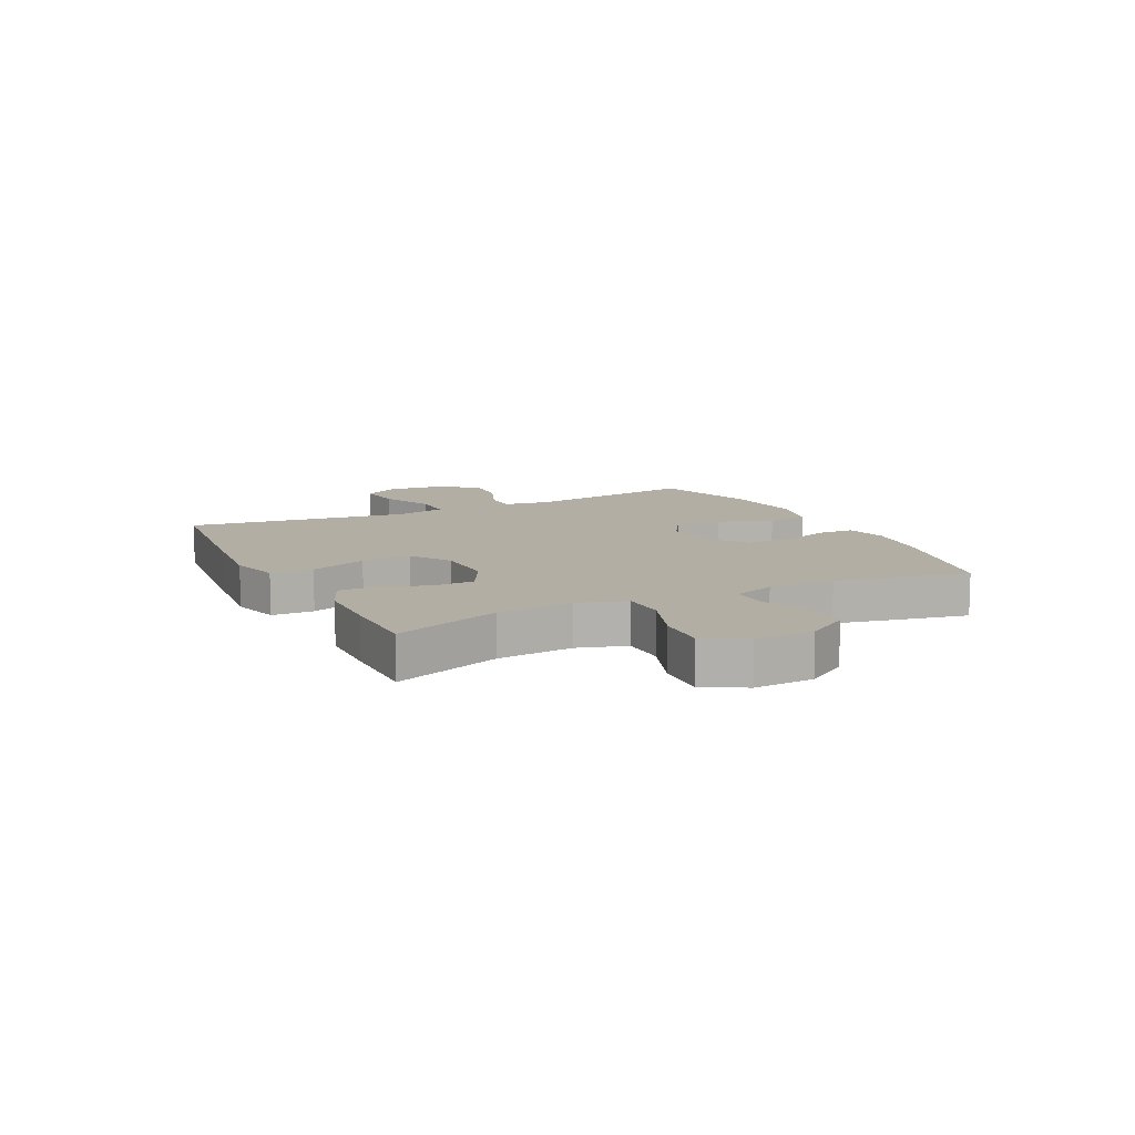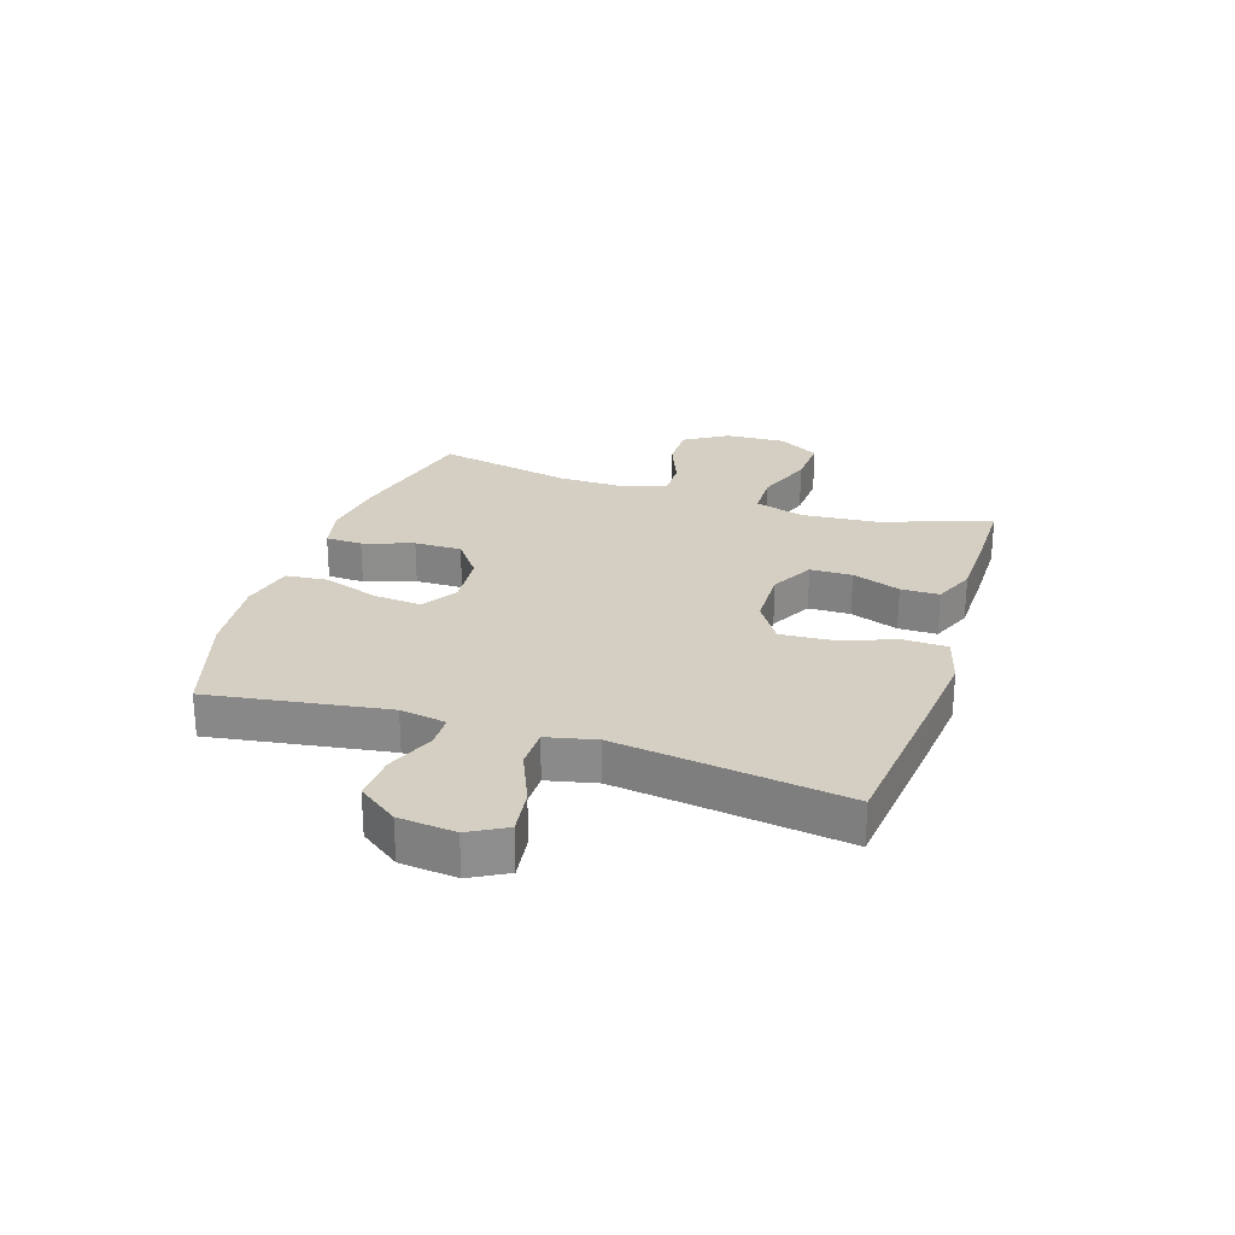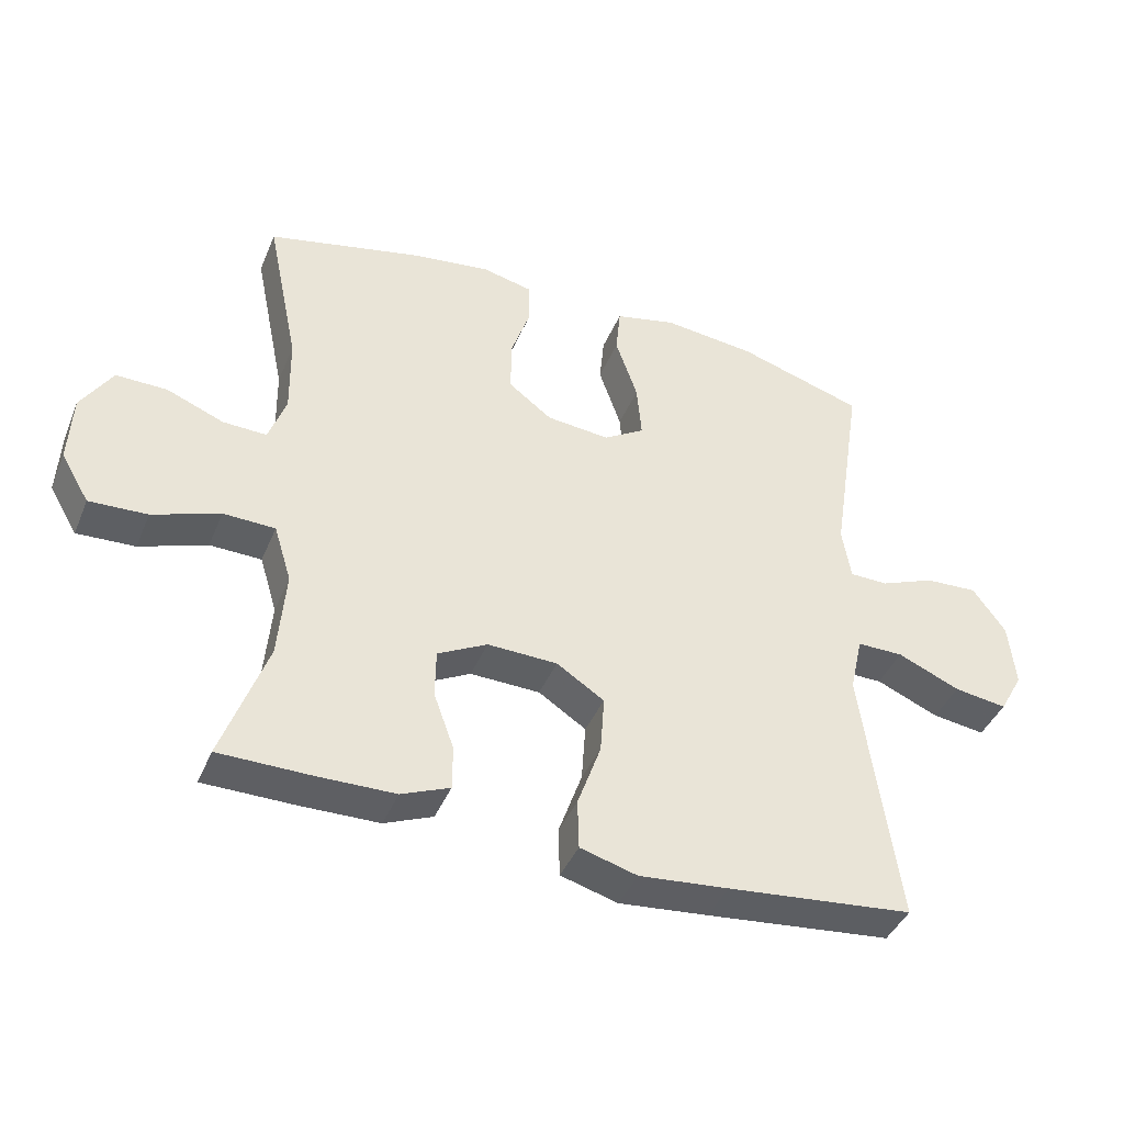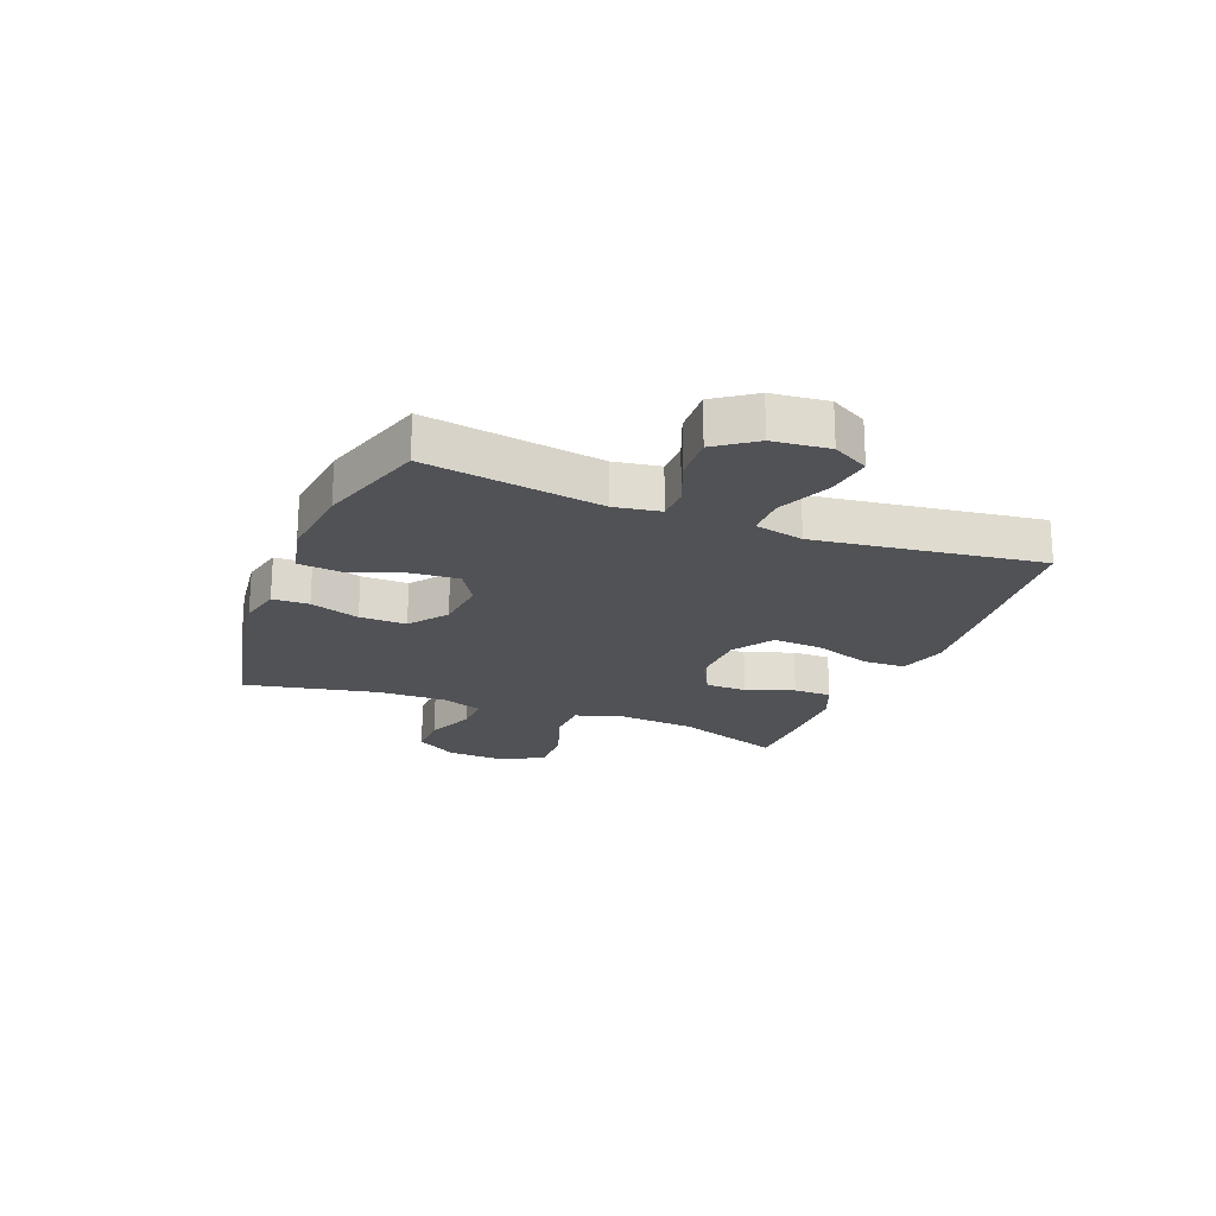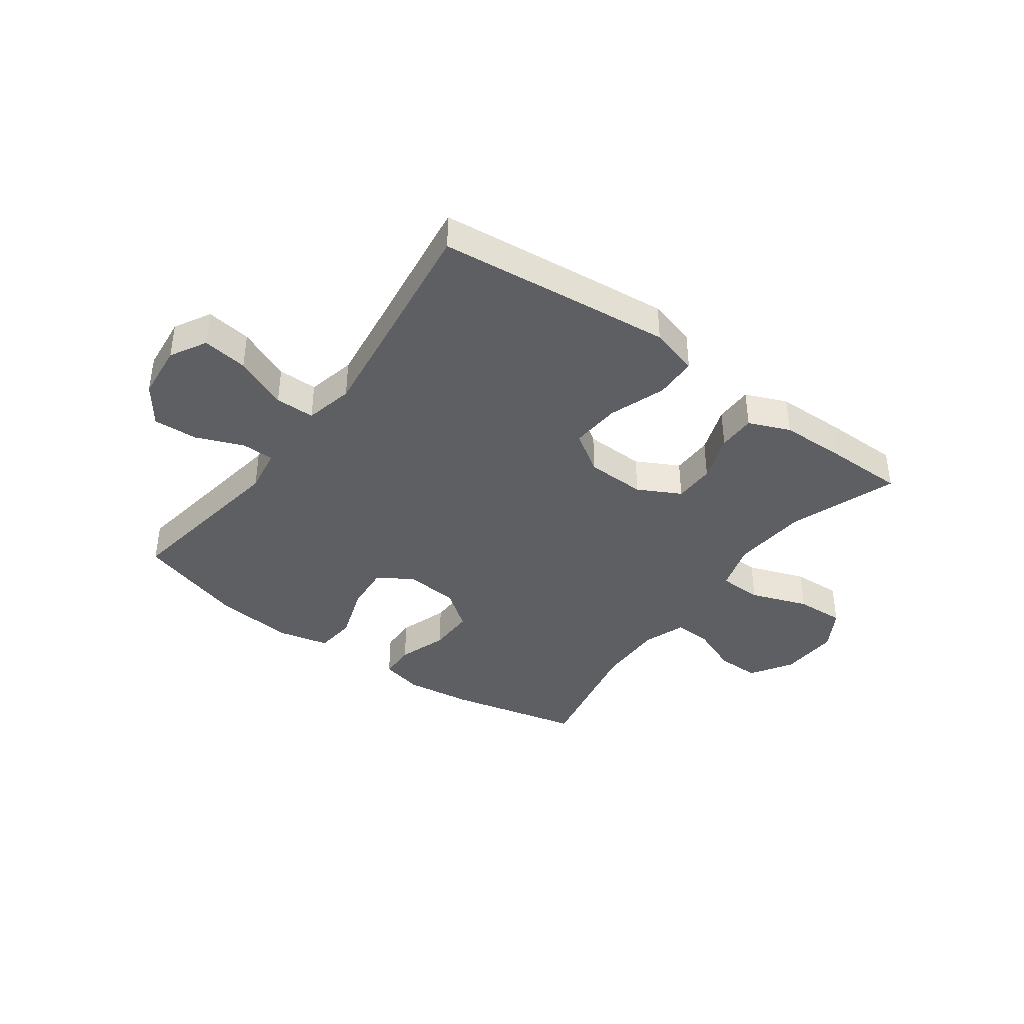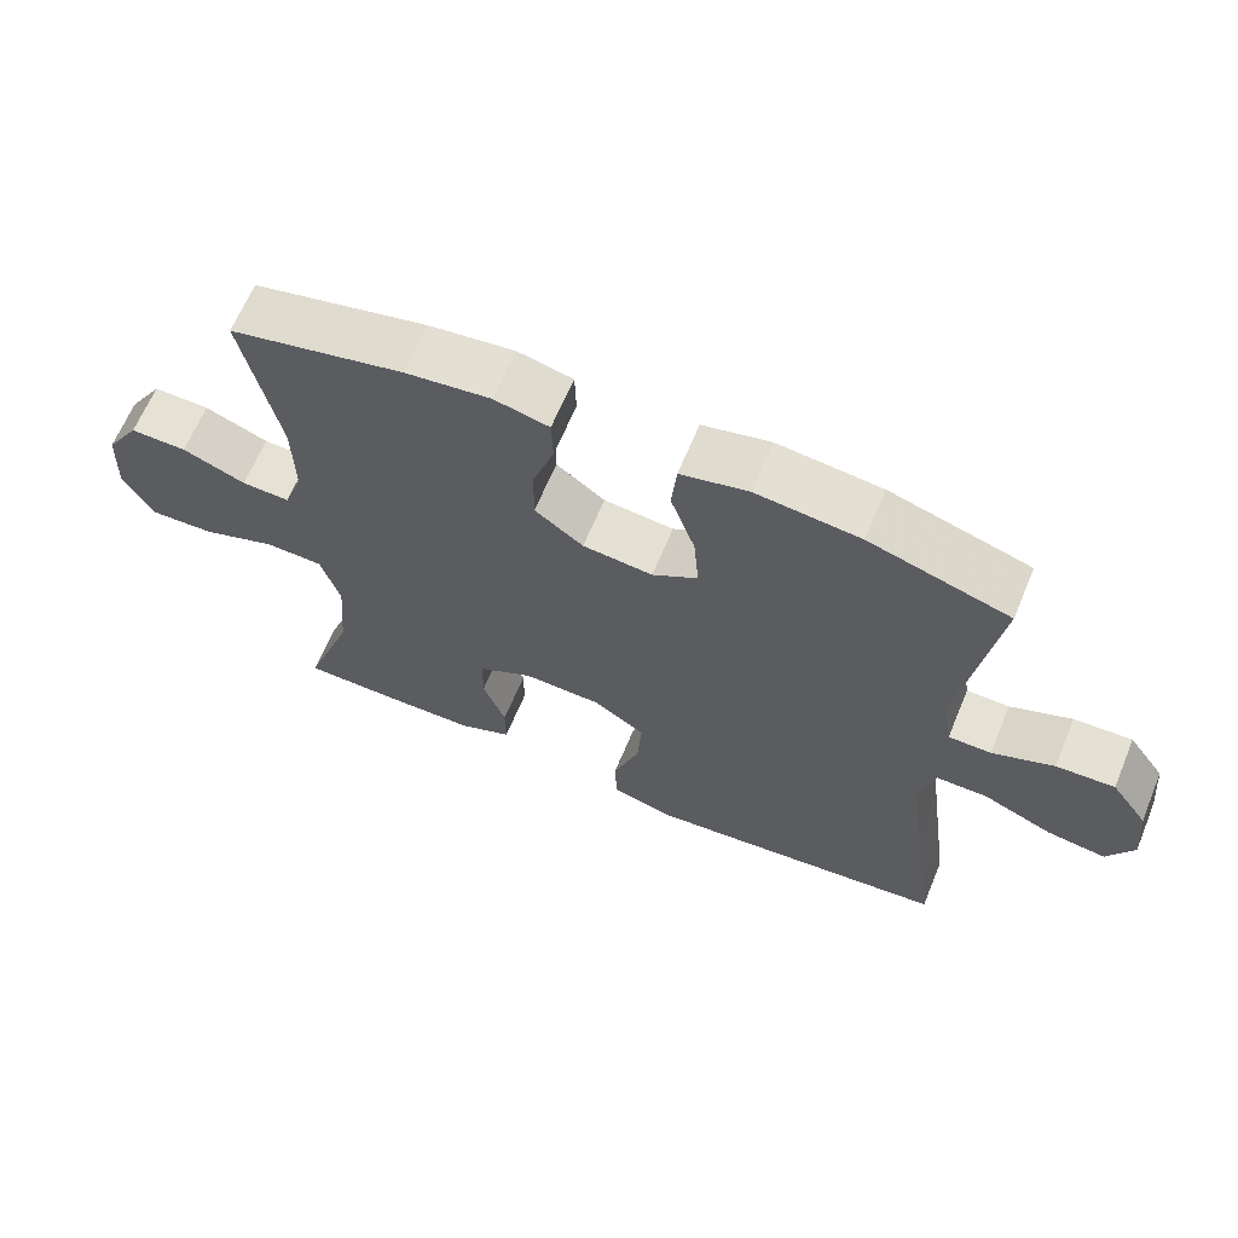
<metadata>
{"format":"obj","ext":"obj","renderer":"f3d","projection":"perspective","resolution":1024,"background":"white","views":[{"elev":11.0,"azim":-116.3,"up":"+Y"},{"elev":25.6,"azim":108.1,"up":"+Y"},{"elev":-41.7,"azim":-21.6,"up":"+Z"},{"elev":-20.8,"azim":68.4,"up":"+Y"},{"elev":-39.7,"azim":143.9,"up":"+Y"},{"elev":64.9,"azim":22.6,"up":"+Z"}]}
</metadata>
<code>
v 0.5 0.07 0.5
v 0.453 0.07 0.195
v 0.466 0.07 0.116
v 0.523 0.07 0.115
v 0.605 0.07 0.148
v 0.683 0.07 0.152
v 0.732 0.07 0.084
v 0.742 0.07 -0.013
v 0.707 0.07 -0.076
v 0.628 0.07 -0.065
v 0.535 0.07 -0.025
v 0.466 0.07 -0.025
v 0.447 0.07 -0.11
v 0.465 0.07 -0.245
v 0.5 0.07 -0.5
v 0.223 0.07 -0.529
v 0.09 0.07 -0.542
v 0.005 0.07 -0.518
v 0.003 0.07 -0.444
v 0.038 0.07 -0.345
v 0.044 0.07 -0.258
v -0.027 0.07 -0.212
v -0.131 0.07 -0.209
v -0.205 0.07 -0.248
v -0.206 0.07 -0.32
v -0.176 0.07 -0.403
v -0.176 0.07 -0.469
v -0.248 0.07 -0.499
v -0.362 0.07 -0.501
v -0.5 0.07 -0.5
v -0.433 0.07 -0.313
v -0.422 0.07 -0.181
v -0.448 0.07 -0.096
v -0.525 0.07 -0.094
v -0.625 0.07 -0.13
v -0.711 0.07 -0.134
v -0.753 0.07 -0.063
v -0.748 0.07 0.041
v -0.702 0.07 0.114
v -0.626 0.07 0.113
v -0.541 0.07 0.079
v -0.476 0.07 0.077
v -0.45 0.07 0.15
v -0.452 0.07 0.267
v -0.5 0.07 0.5
v -0.266 0.07 0.554
v -0.151 0.07 0.569
v -0.077 0.07 0.552
v -0.075 0.07 0.489
v -0.104 0.07 0.403
v -0.105 0.07 0.322
v -0.04 0.07 0.273
v 0.054 0.07 0.264
v 0.115 0.07 0.302
v 0.108 0.07 0.384
v 0.075 0.07 0.48
v 0.082 0.07 0.552
v 0.173 0.07 0.573
v 0.312 0.07 0.558
v 0.5 0 0.5
v 0.453 0 0.195
v 0.466 0 0.116
v 0.523 0 0.115
v 0.605 0 0.148
v 0.683 0 0.152
v 0.732 0 0.084
v 0.742 0 -0.013
v 0.707 0 -0.076
v 0.628 0 -0.065
v 0.535 0 -0.025
v 0.466 0 -0.025
v 0.447 0 -0.11
v 0.465 0 -0.245
v 0.5 0 -0.5
v 0.223 0 -0.529
v 0.09 0 -0.542
v 0.005 0 -0.518
v 0.003 0 -0.444
v 0.038 0 -0.345
v 0.044 0 -0.258
v -0.027 0 -0.212
v -0.131 0 -0.209
v -0.205 0 -0.248
v -0.206 0 -0.32
v -0.176 0 -0.403
v -0.176 0 -0.469
v -0.248 0 -0.499
v -0.362 0 -0.501
v -0.5 0 -0.5
v -0.433 0 -0.313
v -0.422 0 -0.181
v -0.448 0 -0.096
v -0.525 0 -0.094
v -0.625 0 -0.13
v -0.711 0 -0.134
v -0.753 0 -0.063
v -0.748 0 0.041
v -0.702 0 0.114
v -0.626 0 0.113
v -0.541 0 0.079
v -0.476 0 0.077
v -0.45 0 0.15
v -0.452 0 0.267
v -0.5 0 0.5
v -0.266 0 0.554
v -0.151 0 0.569
v -0.077 0 0.552
v -0.075 0 0.489
v -0.104 0 0.403
v -0.105 0 0.322
v -0.04 0 0.273
v 0.054 0 0.264
v 0.115 0 0.302
v 0.108 0 0.384
v 0.075 0 0.48
v 0.082 0 0.552
v 0.173 0 0.573
v 0.312 0 0.558
f 58 59 1 2
f 55 56 57 58
f 54 55 58 2
f 53 54 2 3
f 52 53 3
f 47 48 49 50
f 47 50 51
f 44 45 46 47
f 43 44 47 51
f 42 43 51 52
f 38 39 40 41
f 38 41 42
f 37 38 42
f 34 35 36 37
f 33 34 37 42
f 32 33 42 52
f 28 29 30 31
f 25 26 27 28
f 24 25 28 31
f 23 24 31 32
f 17 18 19 20
f 17 20 21
f 14 15 16 17
f 13 14 17 21
f 12 13 21 22
f 8 9 10 11
f 8 11 12
f 7 8 12
f 4 5 6 7
f 3 4 7 12
f 22 23 32 52
f 3 12 22 52
f 61 60 118 117
f 117 116 115 114
f 61 117 114 113
f 62 61 113 112
f 62 112 111
f 109 108 107 106
f 110 109 106
f 106 105 104 103
f 110 106 103 102
f 111 110 102 101
f 100 99 98 97
f 101 100 97
f 101 97 96
f 96 95 94 93
f 101 96 93 92
f 111 101 92 91
f 90 89 88 87
f 87 86 85 84
f 90 87 84 83
f 91 90 83 82
f 79 78 77 76
f 80 79 76
f 76 75 74 73
f 80 76 73 72
f 81 80 72 71
f 70 69 68 67
f 71 70 67
f 71 67 66
f 66 65 64 63
f 71 66 63 62
f 111 91 82 81
f 111 81 71 62
f 1 60 61 2
f 2 61 62 3
f 3 62 63 4
f 4 63 64 5
f 5 64 65 6
f 6 65 66 7
f 7 66 67 8
f 8 67 68 9
f 9 68 69 10
f 10 69 70 11
f 11 70 71 12
f 12 71 72 13
f 13 72 73 14
f 14 73 74 15
f 15 74 75 16
f 16 75 76 17
f 17 76 77 18
f 18 77 78 19
f 19 78 79 20
f 20 79 80 21
f 21 80 81 22
f 22 81 82 23
f 23 82 83 24
f 24 83 84 25
f 25 84 85 26
f 26 85 86 27
f 27 86 87 28
f 28 87 88 29
f 29 88 89 30
f 30 89 90 31
f 31 90 91 32
f 32 91 92 33
f 33 92 93 34
f 34 93 94 35
f 35 94 95 36
f 36 95 96 37
f 37 96 97 38
f 38 97 98 39
f 39 98 99 40
f 40 99 100 41
f 41 100 101 42
f 42 101 102 43
f 43 102 103 44
f 44 103 104 45
f 45 104 105 46
f 46 105 106 47
f 47 106 107 48
f 48 107 108 49
f 49 108 109 50
f 50 109 110 51
f 51 110 111 52
f 52 111 112 53
f 53 112 113 54
f 54 113 114 55
f 55 114 115 56
f 56 115 116 57
f 57 116 117 58
f 58 117 118 59
f 59 118 60 1

</code>
